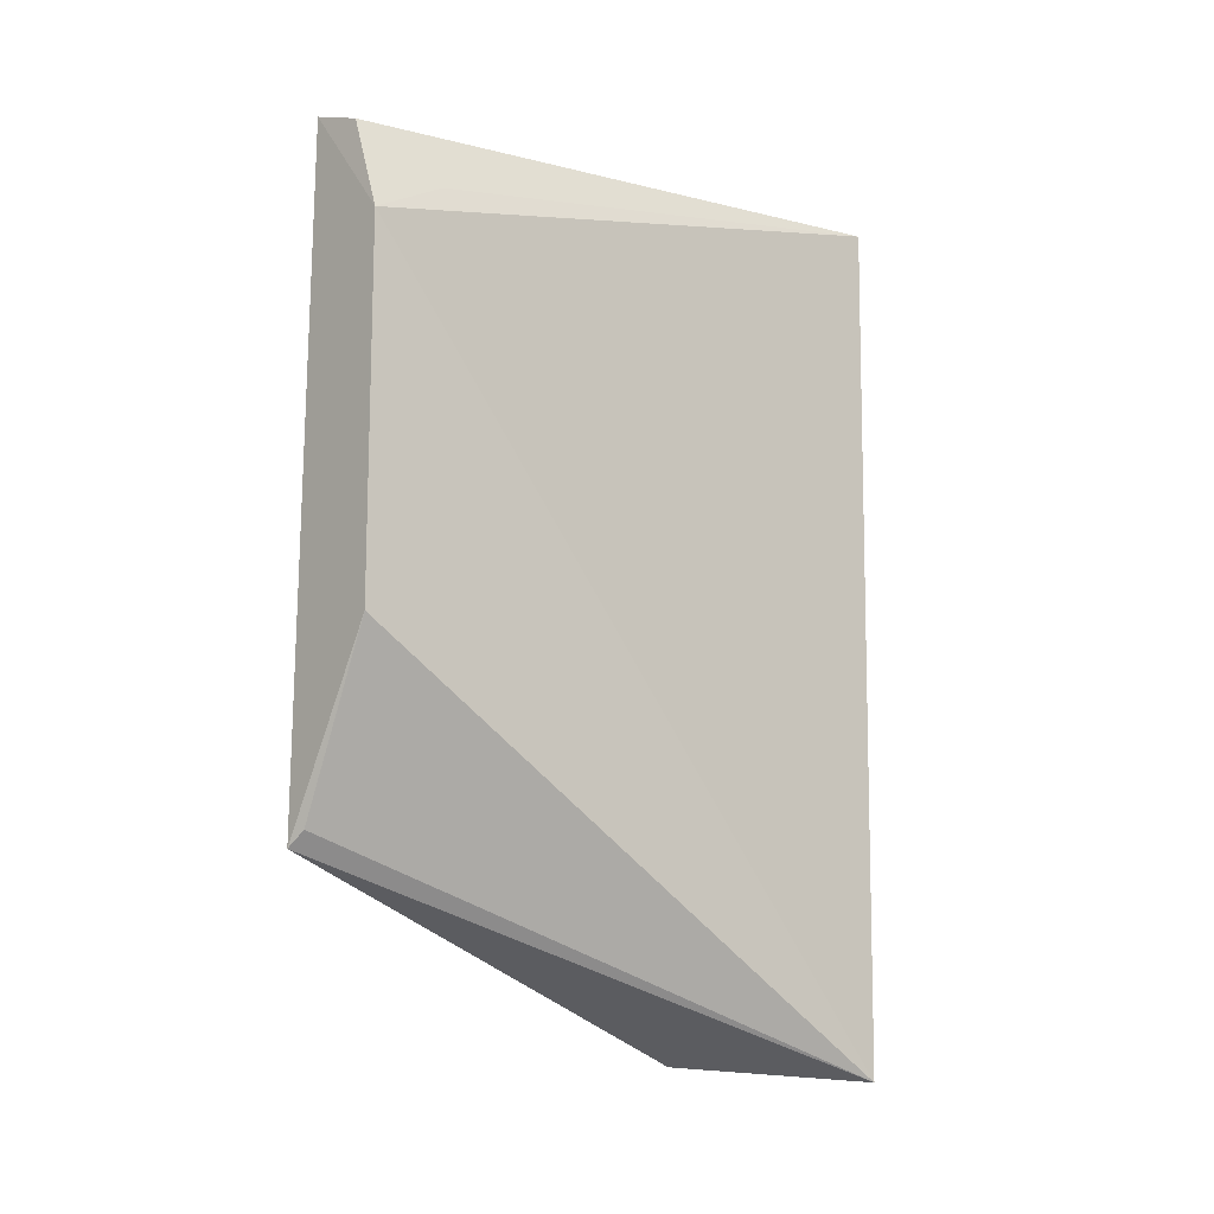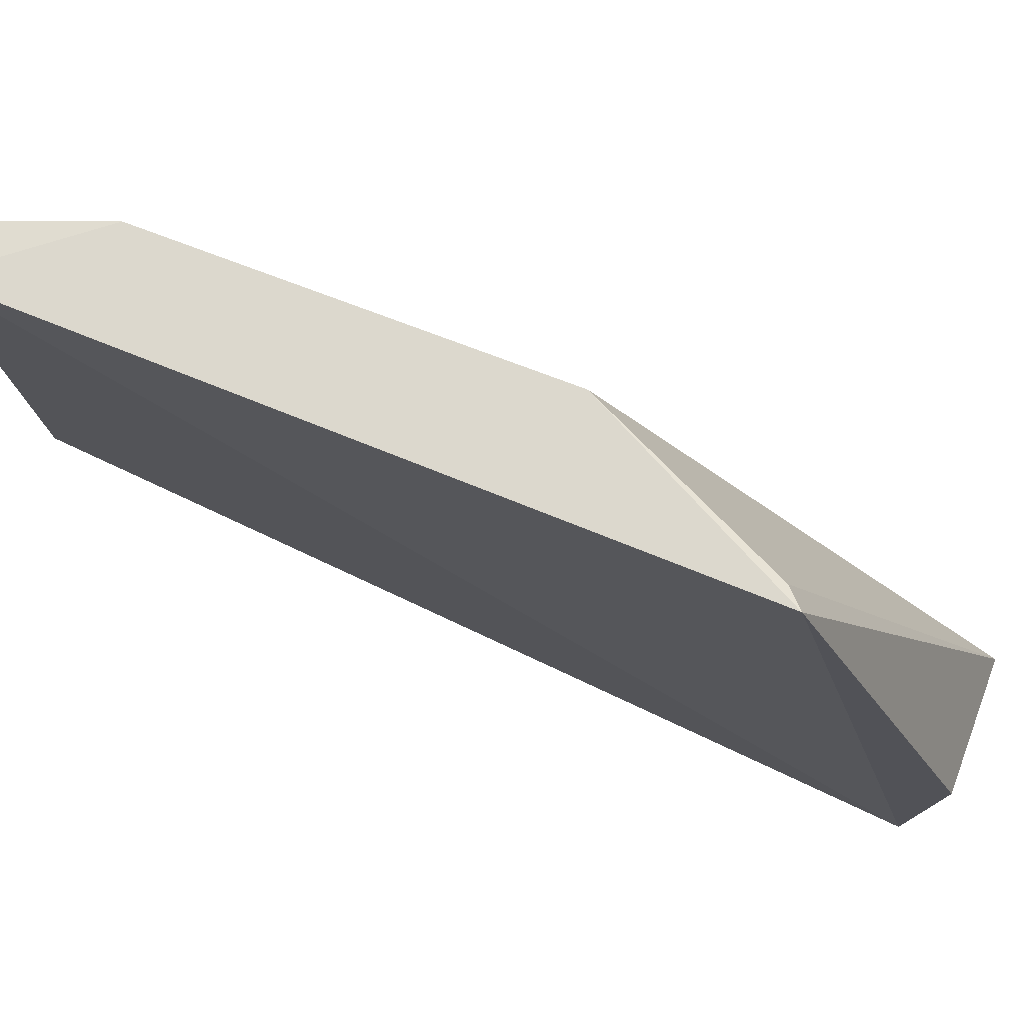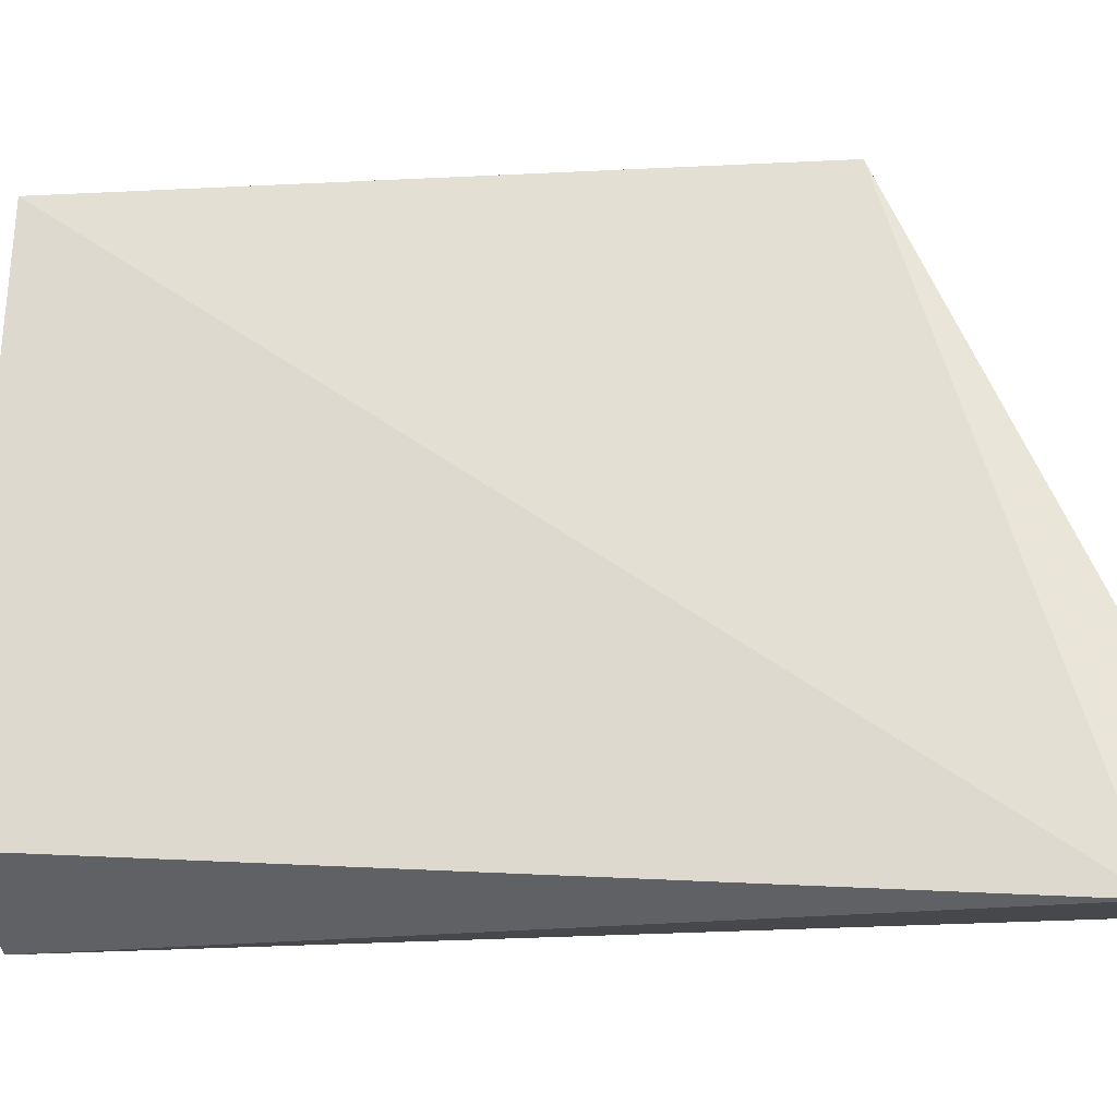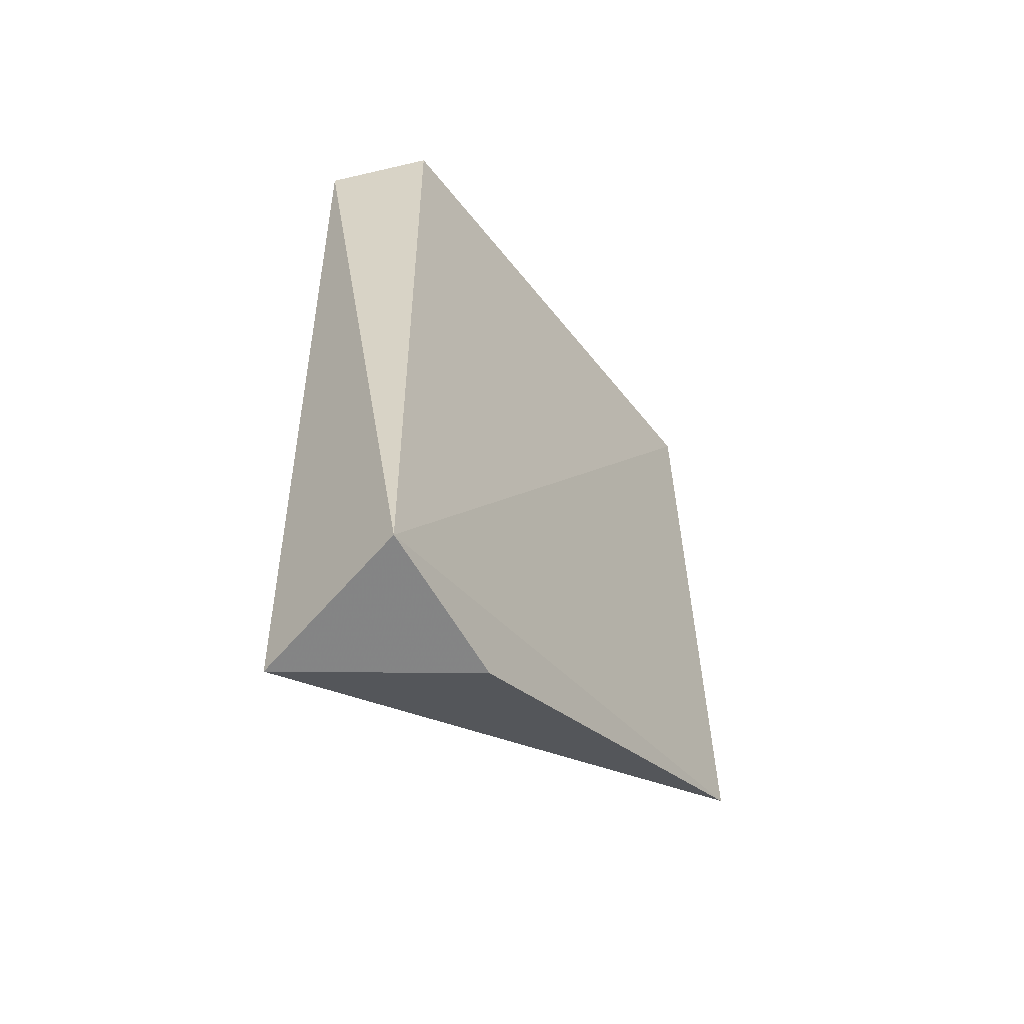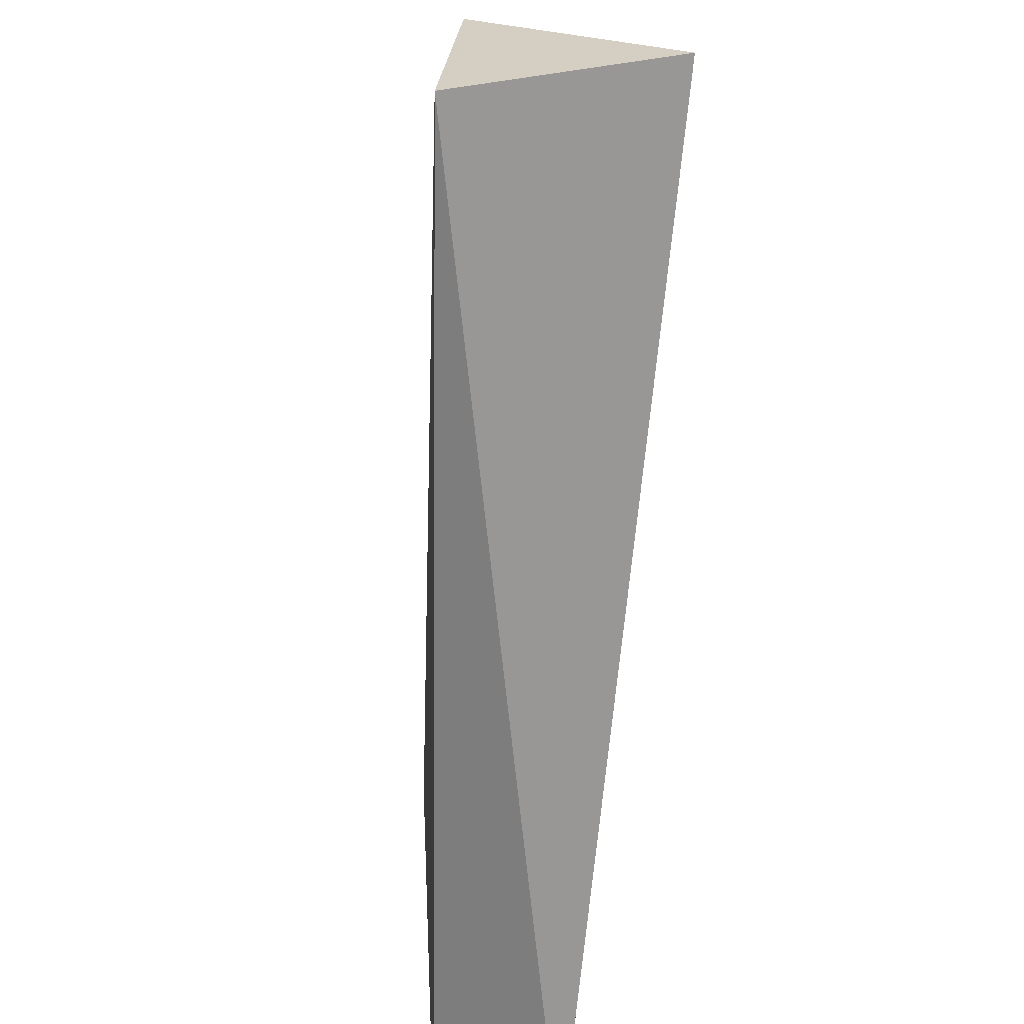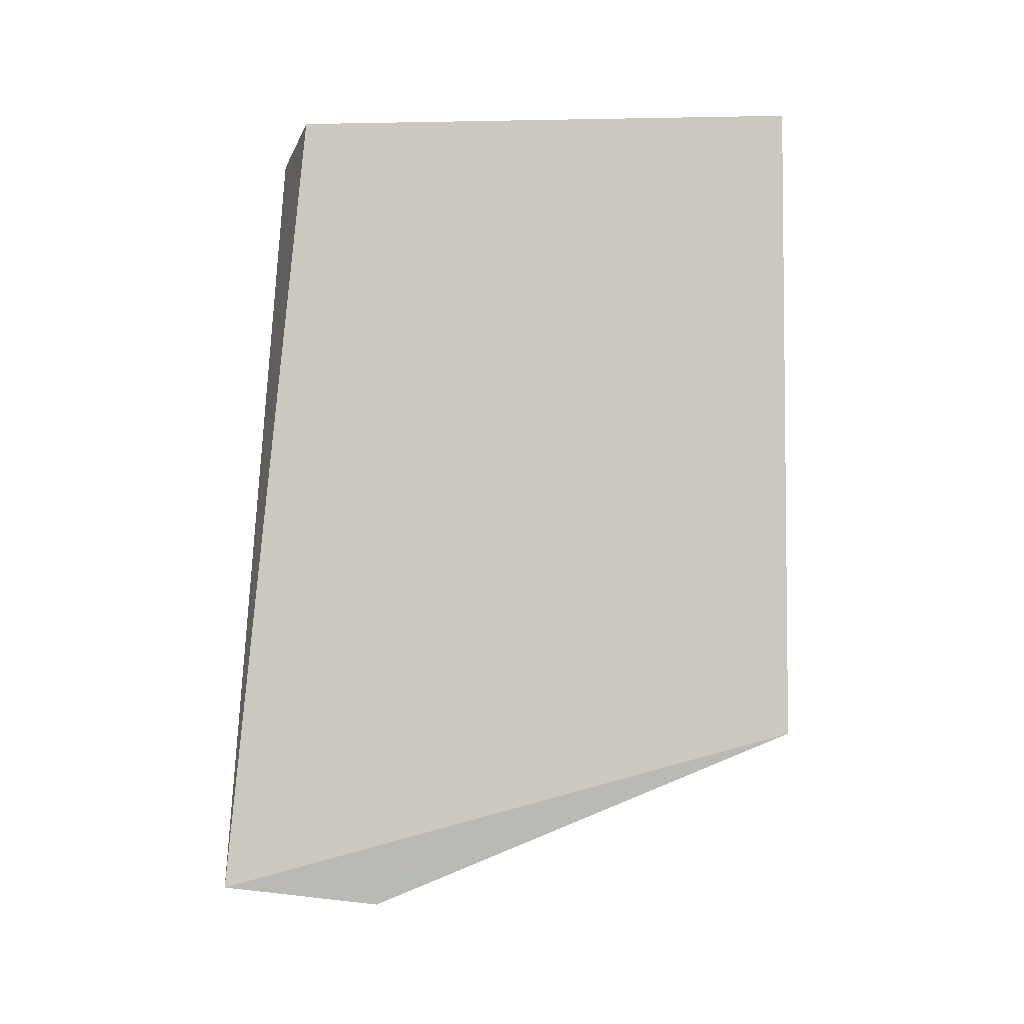
<metadata>
{"format":"obj","ext":"obj","renderer":"f3d","projection":"perspective","resolution":1024,"background":"white","views":[{"elev":-11.1,"azim":49.5,"up":"+Y"},{"elev":75.9,"azim":-69.7,"up":"+Z"},{"elev":-24.7,"azim":-86.9,"up":"+Z"},{"elev":-51.8,"azim":-145.7,"up":"+Y"},{"elev":-68.4,"azim":-4.8,"up":"+Z"},{"elev":-3.2,"azim":-82.6,"up":"+Y"}]}
</metadata>
<code>
v 0.05123 -0.1821 -0.03307
v 0.01638 0.09452 -0.02357
v 0.008131 0.08947 0.1439
v 0.0349 -0.05804 0.1423
v -0.002108 -0.1723 -0.04573
v 0.002988 -0.1191 0.1441
v 0.04727 0.08674 -0.03893
v 0.008319 -0.1142 0.1423
v 0.002538 -0.1777 0.005886
v 0.03571 0.05468 0.1423
v 0.02511 0.08383 0.1423
v 0.03468 0.06637 0.1187
f 5 3 2
f 6 3 5
f 7 2 3
f 7 5 2
f 7 1 5
f 8 6 1
f 8 1 4
f 8 4 6
f 9 6 5
f 9 5 1
f 9 1 6
f 10 4 1
f 10 1 7
f 10 6 4
f 10 3 6
f 11 7 3
f 11 3 10
f 12 11 10
f 12 10 7
f 12 7 11

</code>
